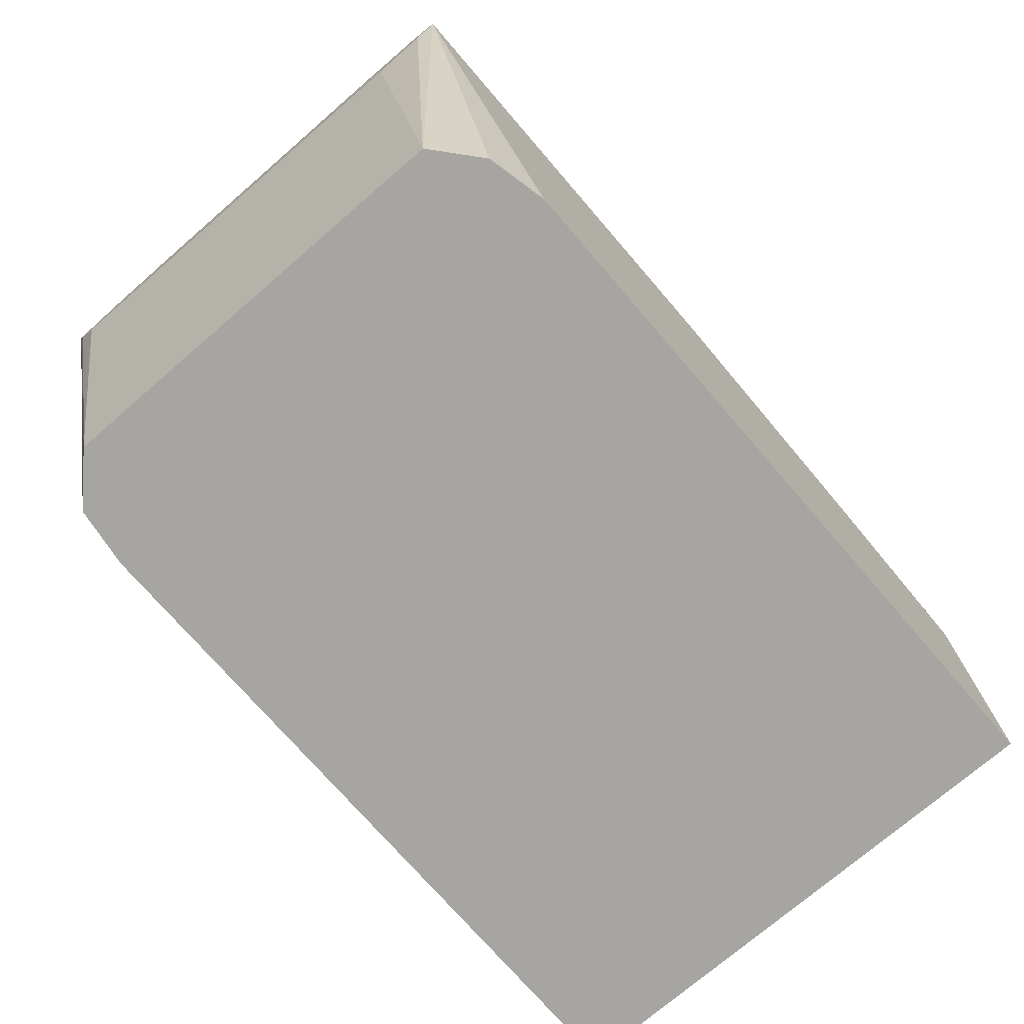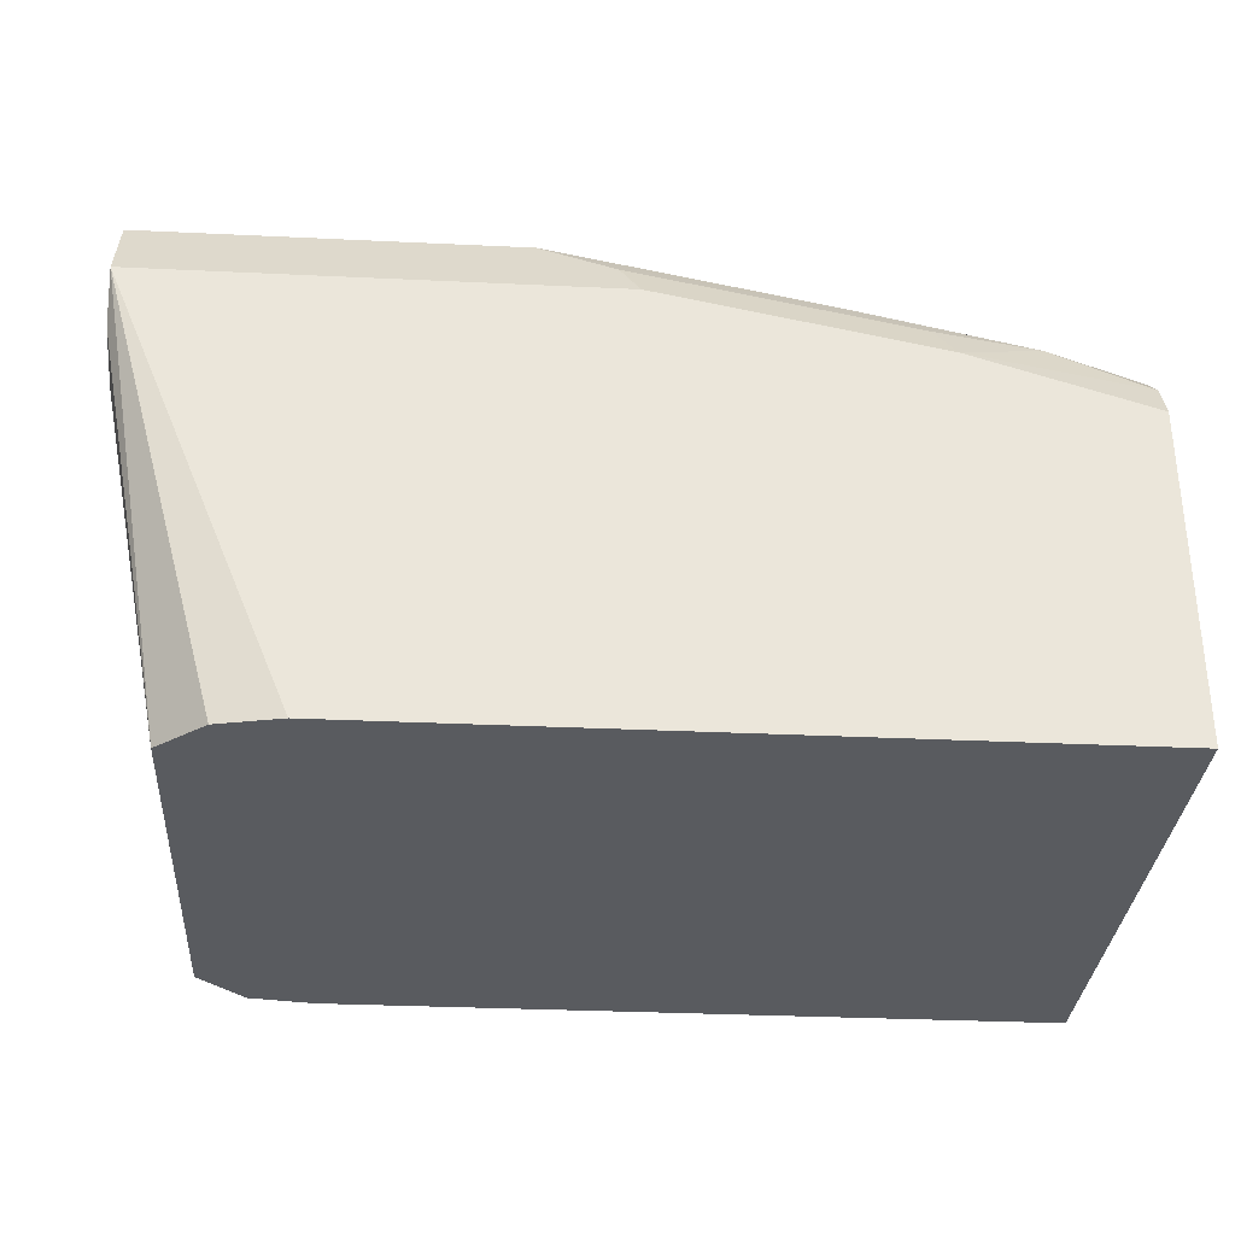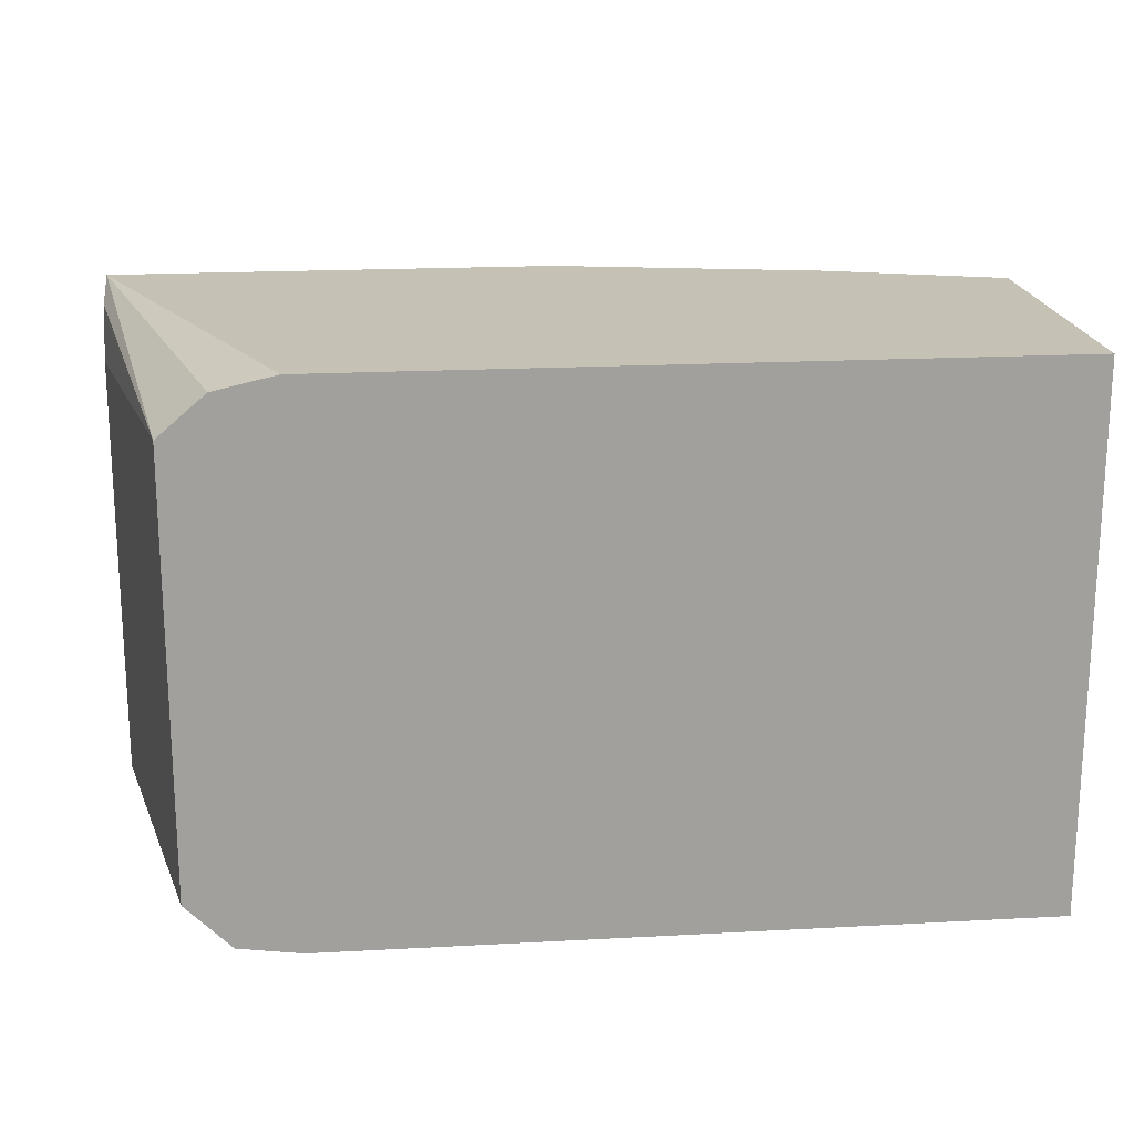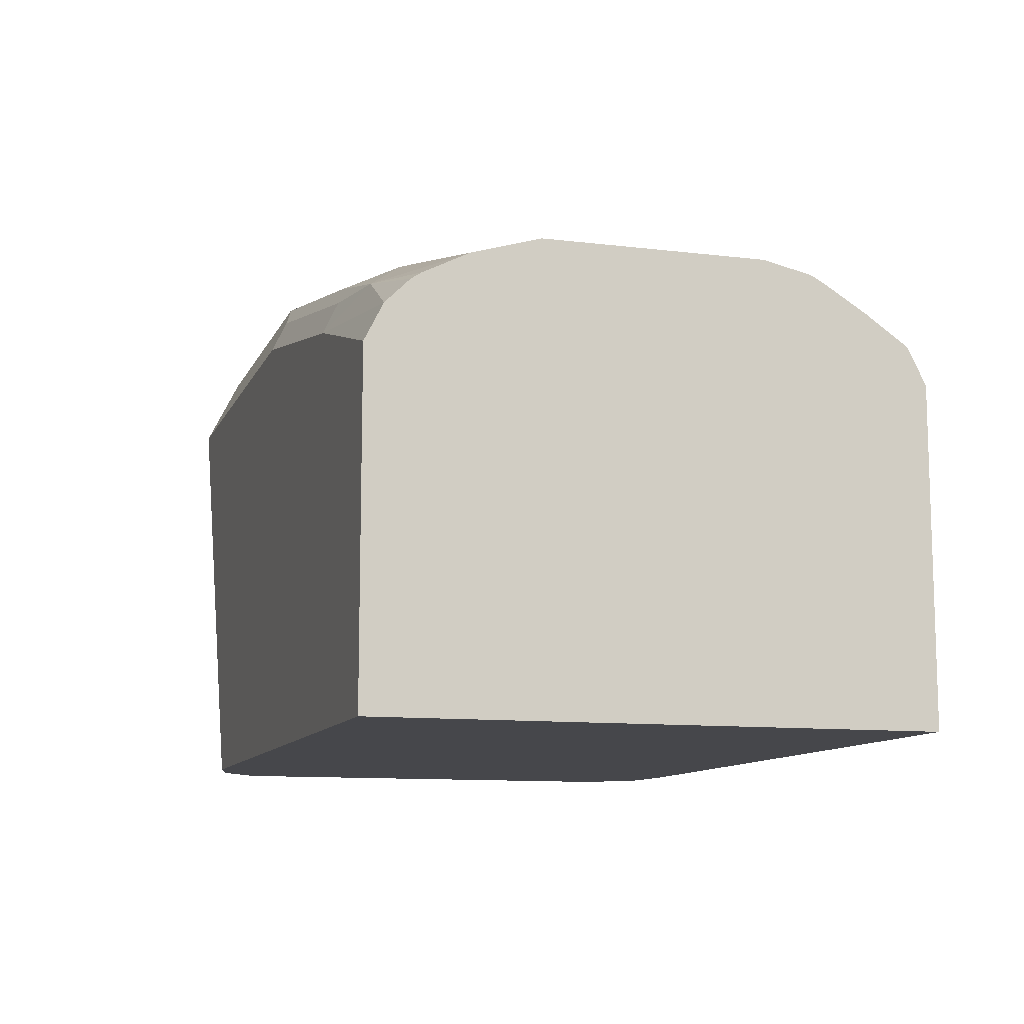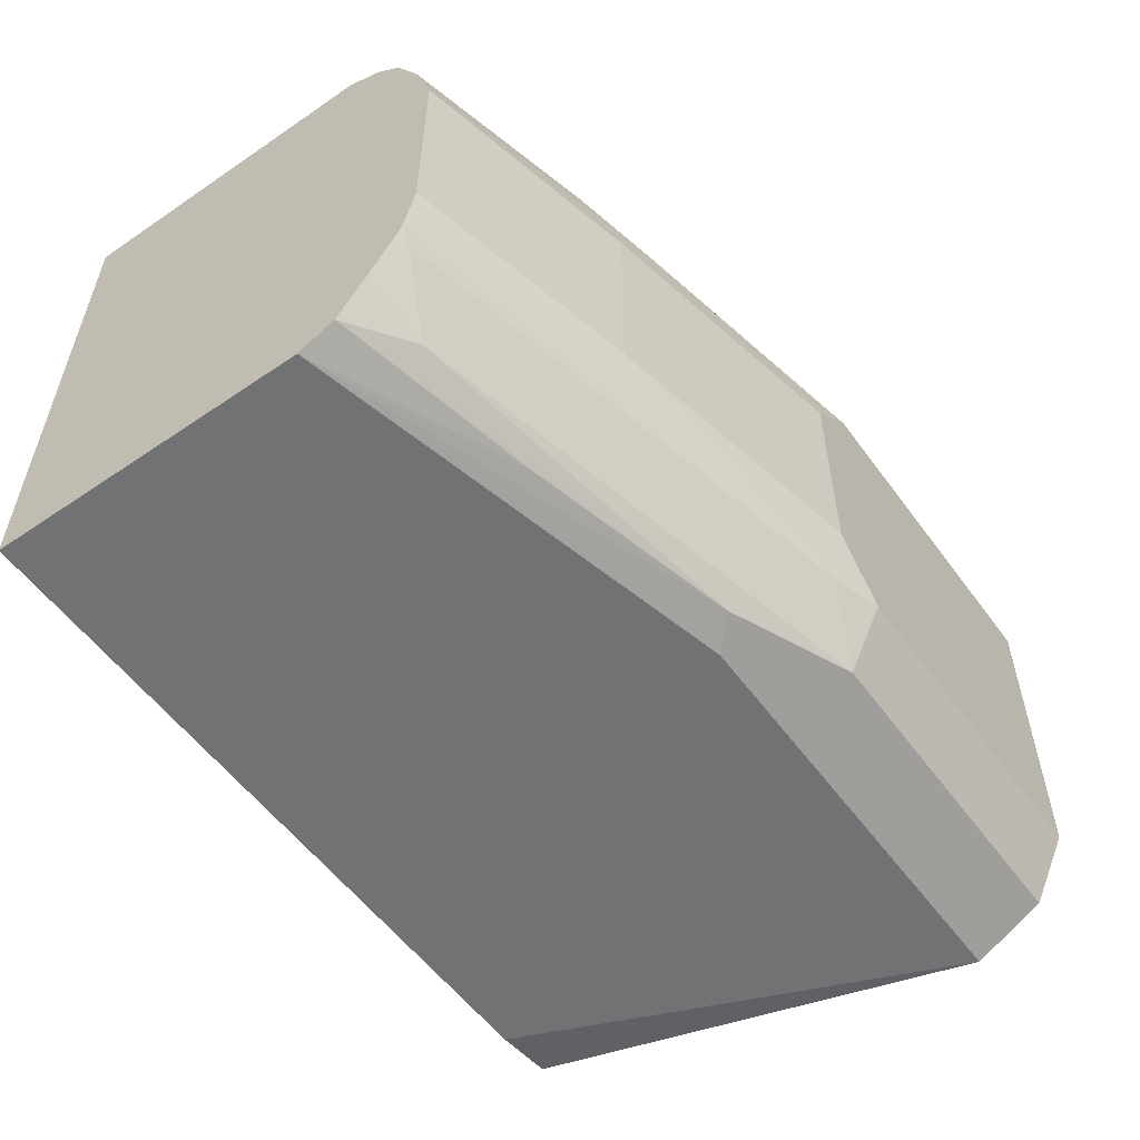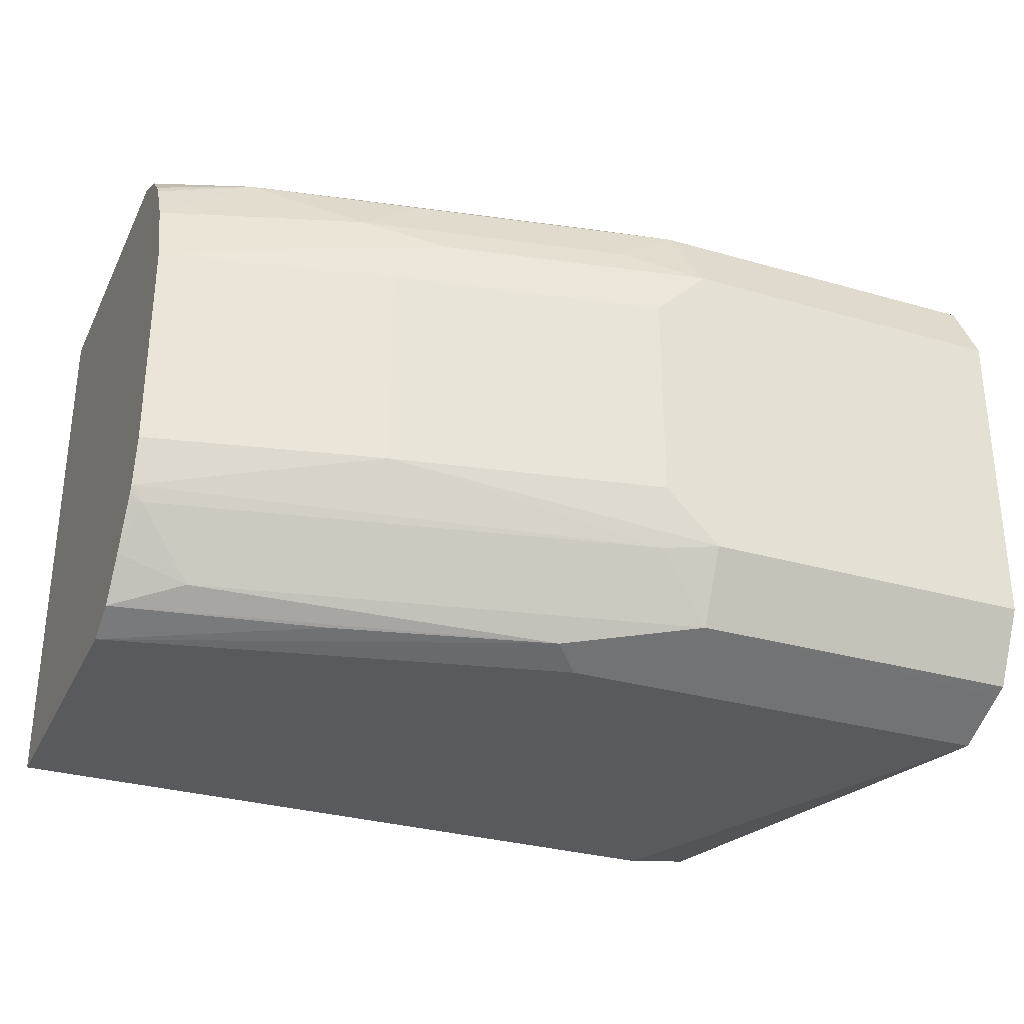
<metadata>
{"format":"obj","ext":"obj","renderer":"f3d","projection":"perspective","resolution":1024,"background":"white","views":[{"elev":-73.8,"azim":130.8,"up":"+Z"},{"elev":-32.1,"azim":176.2,"up":"+Z"},{"elev":18.8,"azim":174.1,"up":"+Y"},{"elev":-10.8,"azim":-106.9,"up":"+Z"},{"elev":-55.4,"azim":-54.4,"up":"+Y"},{"elev":-30.6,"azim":-22.6,"up":"+Y"}]}
</metadata>
<code>
v -0.01289 -0.09484 -0.01898
v -0.07591 -0.09484 -0.1707
v -0.05397 -0.09182 -0.1707
v -0.04429 -0.08216 -0.1707
v -0.03802 -0.07587 -0.1707
v -0.01289 -0.08983 -0.03294
v -0.01289 -0.08422 0.00226
v -0.1707 -0.09484 -0.01898
v -0.3268 -0.09484 -0.1707
v -0.03802 0.07587 -0.1707
v -0.01289 -0.08194 -0.04476
v -0.01289 -0.08231 -0.04439
v -0.01289 -0.08218 0.006308
v -0.1328 -0.08218 0.006308
v -0.1707 -0.08851 -0.006335
v -0.1802 -0.09009 -0.009491
v -0.3268 -0.09484 -0.05692
v -0.3268 0.09484 -0.1707
v -0.01289 0.09484 -0.01898
v -0.01289 0.08797 -0.03593
v -0.01289 0.08393 -0.03795
v -0.01289 0.06978 -0.04476
v -0.05453 0.09002 -0.1707
v -0.01289 -0.0736 0.01061
v -0.1328 -0.05689 0.01897
v -0.1518 -0.05927 0.01422
v -0.3035 -0.08218 -0.03162
v -0.3268 -0.08851 -0.04426
v -0.2561 -0.09009 -0.02846
v -0.07591 0.09484 -0.1707
v -0.3268 0.09484 -0.05692
v -0.01289 0.08218 0.006308
v -0.1707 0.09484 -0.01898
v -0.01289 -0.05689 0.01897
v -0.1518 -0.03793 0.01897
v -0.2466 -0.03793 -4.42e-06
v -0.3268 -0.05438 -0.02263
v -0.3224 -0.05927 -0.02371
v -0.3268 -0.07403 -0.03429
v -0.3268 0.08851 -0.04426
v -0.2655 0.09484 -0.03795
v -0.01289 0.05689 0.01897
v -0.1391 0.08218 0.006308
v -0.1644 0.08851 -0.006335
v -0.1518 0.03793 0.01897
v -0.2466 0.03793 -4.42e-06
v -0.3268 -0.03793 -0.01898
v -0.3268 -0.05728 -0.02408
v -0.3268 -0.06034 -0.02588
v -0.3268 0.08021 -0.03596
v -0.294 0.08536 -0.02846
v -0.2592 0.08851 -0.02531
v -0.1328 0.05689 0.01897
v -0.1992 0.08536 -0.009491
v -0.2339 0.08218 -0.01265
v -0.1612 0.06638 0.009482
v -0.2276 0.05689 -4.42e-06
v -0.3268 0.03793 -0.01898
v -0.3268 0.07667 -0.03361
v -0.3268 0.06124 -0.02588
v -0.2561 0.06638 -0.009491
f 25 35 36
f 25 36 26
f 26 36 37
f 26 37 38
f 26 38 27
f 31 40 41
f 27 39 28
f 32 43 53
f 32 53 42
f 25 45 35
f 33 41 52
f 27 38 39
f 25 53 45
f 18 19 30
f 25 34 42
f 24 34 25
f 19 43 32
f 19 44 43
f 19 33 44
f 19 23 30
f 18 33 19
f 18 41 33
f 18 31 41
f 17 29 28
f 16 29 17
f 33 52 44
f 25 42 53
f 35 45 46
f 46 57 58
f 36 46 58
f 58 61 60
f 57 61 58
f 55 61 56
f 53 61 57
f 53 56 61
f 51 55 54
f 51 61 55
f 51 60 61
f 51 59 60
f 50 59 51
f 16 28 29
f 45 53 57
f 35 46 36
f 45 57 46
f 44 52 51
f 43 56 53
f 43 55 56
f 43 44 54
f 41 51 52
f 40 51 41
f 40 50 51
f 38 49 39
f 38 48 49
f 37 48 38
f 36 47 37
f 36 58 47
f 44 51 54
f 16 27 28
f 43 54 55
f 14 27 15
f 2 4 3
f 2 5 4
f 2 10 5
f 2 23 10
f 2 30 23
f 2 18 30
f 2 9 18
f 1 9 2
f 1 17 9
f 1 8 17
f 1 7 8
f 1 13 7
f 5 10 22
f 1 34 24
f 1 32 42
f 1 19 32
f 1 20 19
f 1 21 20
f 1 22 21
f 1 11 22
f 1 12 11
f 1 6 12
f 1 5 6
f 1 4 5
f 1 3 4
f 1 2 3
f 1 42 34
f 5 22 11
f 1 24 13
f 5 12 6
f 5 11 12
f 14 26 27
f 14 25 26
f 14 24 25
f 13 24 14
f 10 23 19
f 10 21 22
f 10 20 21
f 10 19 20
f 9 31 18
f 9 40 31
f 9 50 40
f 9 59 50
f 9 60 59
f 15 27 16
f 7 13 14
f 9 58 60
f 7 14 15
f 7 15 8
f 8 15 16
f 9 17 28
f 9 28 39
f 8 16 17
f 9 49 48
f 9 48 37
f 9 37 47
f 9 47 58
f 9 39 49

</code>
